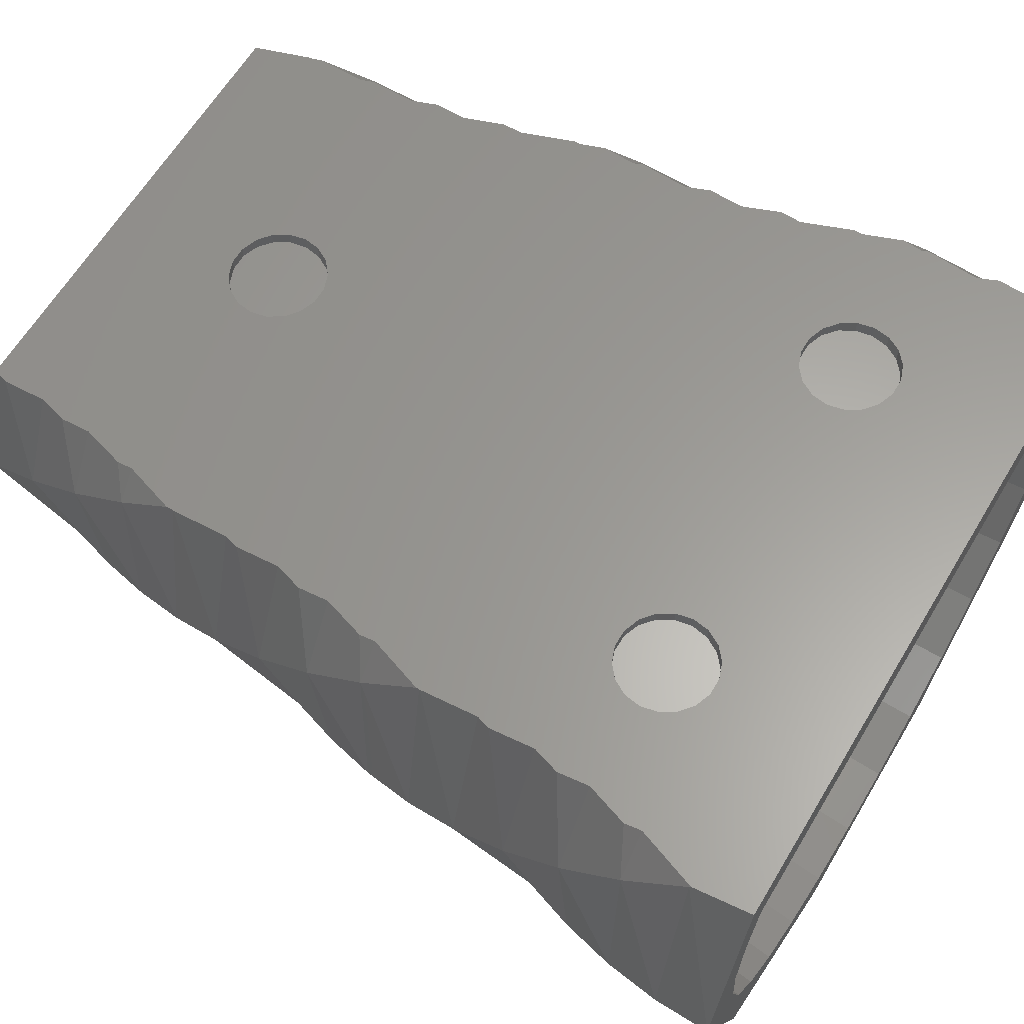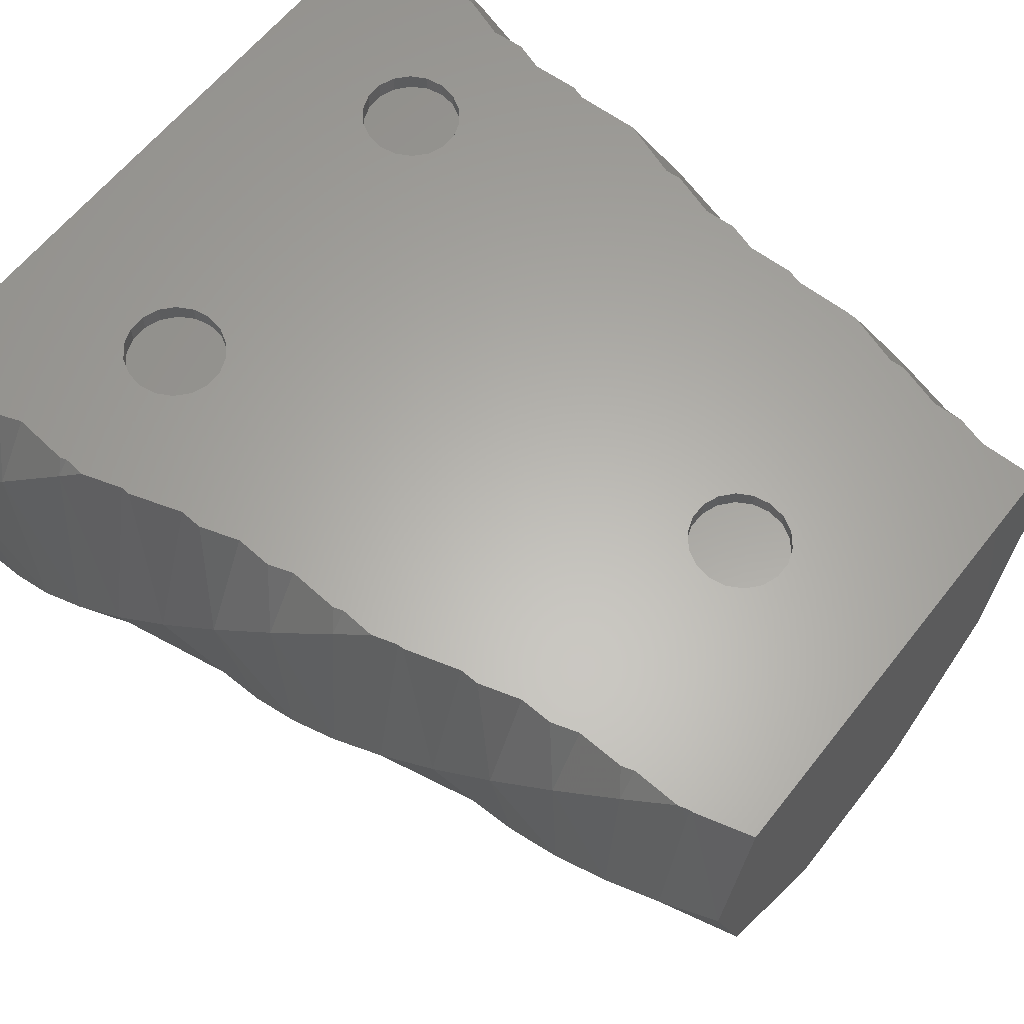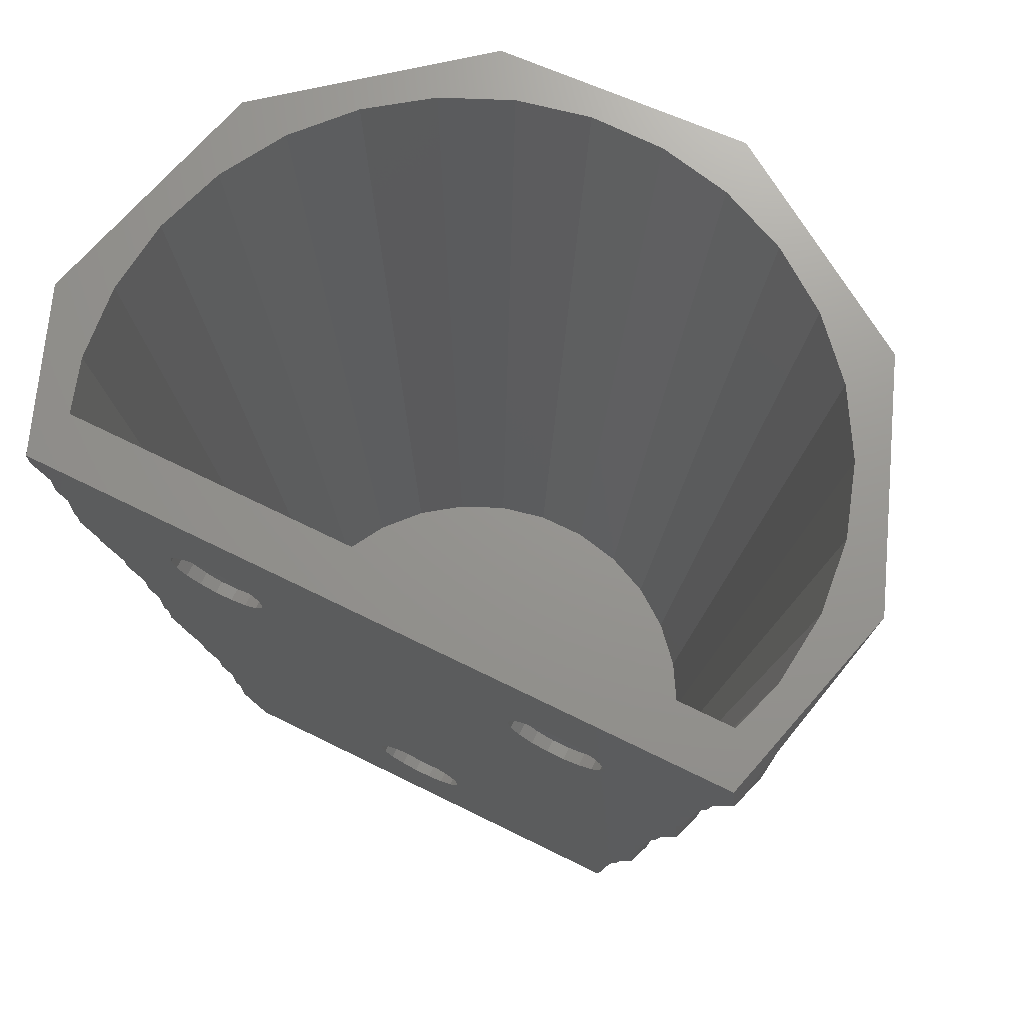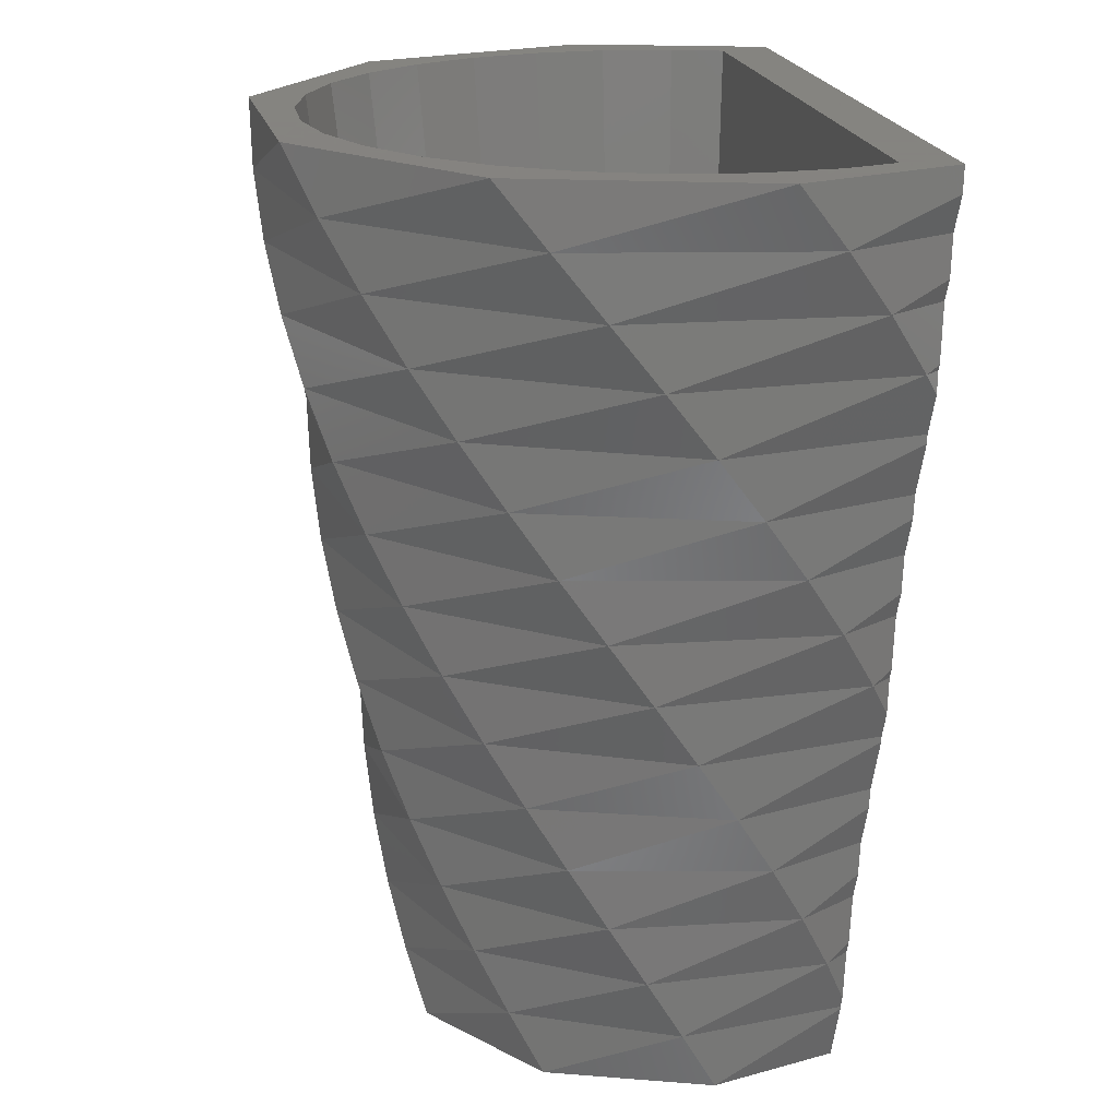
<metadata>
{"format":"stl","ext":"stl","renderer":"f3d","projection":"perspective","resolution":1024,"background":"white","views":[{"elev":62.8,"azim":-59.1,"up":"+Y"},{"elev":60.9,"azim":127.9,"up":"+Y"},{"elev":70.7,"azim":-153.8,"up":"+Z"},{"elev":19.2,"azim":80.5,"up":"+Z"}]}
</metadata>
<code>
# stl→obj: 317 verts, 630 faces
v 18.74 -20.81 3
v 19.66 -34.05 100
v 26.31 -29.22 100
v 14 -24.25 3
v 26.03 10 3
v 28 0 3
v 27.39 5.822 3
v 27.39 -5.822 3
v 25.58 -11.39 3
v 22.65 -16.46 3
v 8.652 -26.63 3
v 2.927 -27.85 3
v -2.927 -27.85 3
v -8.652 -26.63 3
v -14 -24.25 3
v -18.74 -20.81 3
v -22.65 -16.46 3
v -25.58 -11.39 3
v -26.03 10 3
v -28 0 3
v -27.39 5.822 3
v -27.39 -5.822 3
v 36.55 14.04 100
v -36.55 14.04 100
v -39.32 0 100
v -38.46 8.174 100
v 38.46 -8.174 100
v 35.92 -15.99 100
v -4.11 -39.1 100
v -12.15 -37.39 100
v 39.32 0 100
v 31.81 -23.11 100
v -19.66 -34.05 100
v -26.31 -29.22 100
v 4.11 -39.1 100
v 12.15 -37.39 100
v -38.46 -8.174 100
v -35.92 -15.99 100
v 38.46 8.174 100
v -31.81 -23.11 100
v 24.27 -17.63 0
v 25.45 14 0
v 30 0 0
v 9.271 -28.53 0
v -9.271 -28.53 0
v -25.45 14 0
v -24.27 -17.63 0
v -30 0 0
v -4.213 15.37 23.54
v -29.93 15.94 33.33
v -2.75 15.44 24.76
v -30.09 15.56 26.67
v -5.168 15.28 21.88
v -28.1 15.17 20
v -5.5 15.17 20
v -30.11 15.51 25.94
v -27.48 14.93 16
v -5.168 15.06 18.12
v -4.213 14.96 16.46
v -3.659 14.93 16
v -28.19 15.07 18.3
v -17.25 18.94 84.76
v 38.23 19.83 100
v 17.25 18.94 84.76
v -19.04 18.98 85.42
v 15.79 18.87 83.54
v -15.79 18.87 83.54
v 14.83 18.78 81.88
v -14.83 18.78 81.88
v 14.5 18.67 80
v -14.5 18.67 80
v 14.83 18.56 78.12
v -14.83 18.56 78.12
v 15.79 18.46 76.46
v -15.79 18.46 76.46
v 17.25 18.39 75.24
v -17.25 18.39 75.24
v 32.05 17.11 53.33
v 19.04 18.35 74.58
v 0.9551 15.48 25.42
v 37.06 19.44 93.33
v 38.47 19.67 97.21
v 19.04 18.98 85.42
v 20.96 18.98 85.42
v -20.96 18.98 85.42
v -38.99 19.83 100
v -22.75 18.94 84.76
v 36.58 19.06 86.67
v 37.46 19.19 88.98
v 24.21 18.87 83.54
v 22.75 18.94 84.76
v 25.17 18.78 81.88
v 37.2 18.7 80.63
v 36.94 18.67 80
v 25.5 18.67 80
v 37.21 18.53 77.61
v 25.17 18.56 78.12
v 35.8 18.28 73.33
v 24.21 18.46 76.46
v 35.85 18.22 72.35
v 32.71 17.5 60
v 20.96 18.35 74.58
v -0.9551 15.48 25.42
v 33.97 17.89 66.67
v 22.75 18.39 75.24
v -39.4 19.44 93.33
v -39.49 19.46 93.55
v -36.85 19.06 86.67
v -39.4 19.44 93.27
v -24.21 18.87 83.54
v -25.17 18.78 81.88
v -37.05 18.94 84.75
v -35.35 18.67 80
v -25.5 18.67 80
v -25.17 18.56 78.12
v -34.6 18.28 73.33
v -24.21 18.46 76.46
v -35.65 18.46 76.43
v -22.75 18.39 75.24
v -34.45 17.89 66.67
v -20.96 18.35 74.58
v -34.96 17.98 68.22
v 34.12 17.74 64.19
v -34.78 17.5 60
v -32.49 17.11 53.33
v -34.8 17.5 60.07
v 32.97 17.27 55.98
v -31 16.72 46.67
v -19.04 18.35 74.58
v -34.79 17.48 59.68
v 32.09 16.72 46.67
v 32.46 16.78 47.67
v -32.64 17.01 51.54
v 31.53 16.33 40
v 32.4 16.5 42.83
v 2.75 15.44 24.76
v 29.71 15.94 33.33
v 31.55 16.3 39.35
v -30.21 16.33 40
v -31.22 16.52 43.2
v 28.39 15.56 26.67
v 29.79 15.82 31.19
v -30.43 16.04 34.98
v 4.213 15.37 23.54
v -30.14 15.56 26.83
v 27.57 15.17 20
v 28.53 15.34 23.01
v 5.168 15.28 21.88
v 5.5 15.17 20
v 27.74 14.93 16
v 5.168 15.06 18.12
v 4.213 14.96 16.46
v 3.659 14.93 16
v 27.33 14.78 13.33
v 27.8 14.86 14.74
v 27.24 14.39 6.667
v 2.75 14.89 15.24
v -25.82 14.39 6.667
v -2.75 14.89 15.24
v -0.9551 14.85 14.58
v -26.65 14.78 13.33
v 0.9551 14.85 14.58
v 27.59 14.46 7.911
v -26.77 14.58 9.932
v 27.24 14.37 6.375
v -25.93 14.1 1.701
v -17.25 17 84.76
v -15.79 17 83.54
v -14.83 17 78.12
v -15.79 17 76.46
v -19.04 17 85.42
v -14.83 17 81.88
v -14.5 17 80
v -19.04 17 74.58
v -20.96 17 74.58
v -17.25 17 75.24
v -25.17 17 81.88
v -25.5 17 80
v -20.96 17 85.42
v -22.75 17 75.24
v -24.21 17 76.46
v -24.21 17 83.54
v -22.75 17 84.76
v -25.17 17 78.12
v 22.75 17 84.76
v 24.21 17 83.54
v 25.17 17 81.88
v 25.5 17 80
v 19.04 17 85.42
v 20.96 17 85.42
v 14.83 17 78.12
v 15.79 17 76.46
v 17.25 17 75.24
v 19.04 17 74.58
v 14.83 17 81.88
v 14.5 17 80
v 25.17 17 78.12
v 20.96 17 74.58
v 17.25 17 84.76
v 15.79 17 83.54
v 22.75 17 75.24
v 24.21 17 76.46
v 2.75 13.5 24.76
v 4.213 13.5 23.54
v 5.168 13.5 21.88
v 5.5 13.5 20
v 5.168 13.5 18.12
v 4.213 13.5 16.46
v 0.9551 13.5 25.42
v -5.168 13.5 18.12
v -4.213 13.5 16.46
v -5.168 13.5 21.88
v -5.5 13.5 20
v 2.75 13.5 15.24
v 0.9551 13.5 14.58
v -2.75 13.5 24.76
v -4.213 13.5 23.54
v -2.75 13.5 15.24
v -0.9551 13.5 14.58
v -0.9551 13.5 25.42
v 44.94 2.355 100
v -44.94 -2.355 100
v 37.74 -24.51 100
v 16.13 -42.01 100
v -11.65 -43.47 100
v -34.97 -28.32 100
v 30.77 -3.778 6.667
v -30.77 3.778 6.667
v -27.11 -15.03 6.667
v -13.1 -28.1 6.667
v 5.915 -30.43 6.667
v 22.67 -21.14 6.667
v 29.67 11.99 13.33
v 31.05 -7.742 13.33
v -31.05 7.742 13.33
v -29.67 -11.99 13.33
v -16.96 -27.14 13.33
v 2.232 -31.92 13.33
v 20.57 -24.51 13.33
v 31.88 8.541 20
v 30.81 -11.83 20
v -30.81 11.83 20
v -31.88 -8.541 20
v -20.77 -25.65 20
v -1.727 -32.95 20
v 17.97 -27.68 20
v 33.67 4.732 26.67
v 30.02 -15.96 26.67
v -33.67 -4.732 26.67
v -24.46 -23.62 26.67
v -5.904 -33.48 26.67
v 14.9 -30.56 26.67
v 34.99 0.6108 33.33
v 28.67 -20.08 33.33
v -34.99 -0.6108 33.33
v -27.95 -21.06 33.33
v -10.23 -33.47 33.33
v 11.39 -33.09 33.33
v 35.8 -3.763 40
v 26.75 -24.09 40
v -35.8 3.763 40
v -31.18 -18 40
v -14.64 -32.89 40
v 7.485 -35.21 40
v 36.05 -8.323 46.67
v 24.27 -27.92 46.67
v 34.06 14.46 46.67
v -36.05 8.323 46.67
v -34.06 -14.46 46.67
v -19.06 -31.72 46.67
v 3.225 -36.86 46.67
v 35.71 -13 53.33
v 21.25 -31.5 53.33
v 36.53 10.47 53.33
v -35.71 13 53.33
v -36.53 -10.47 53.33
v -23.4 -29.94 53.33
v -1.326 -37.98 53.33
v 34.75 -17.71 60
v 17.71 -34.75 60
v 38.52 6.101 60
v -38.52 -6.101 60
v -27.58 -27.58 60
v -6.101 -38.52 60
v 33.16 -22.37 66.67
v 13.68 -37.59 66.67
v 39.98 1.396 66.67
v -39.98 -1.396 66.67
v -31.52 -24.63 66.67
v -11.03 -38.45 66.67
v 30.94 -26.9 73.33
v 9.223 -39.95 73.33
v 40.84 -3.573 73.33
v -40.84 3.573 73.33
v -35.14 -21.12 73.33
v -16.02 -37.74 73.33
v 28.1 -31.21 80
v 4.39 -41.77 80
v 41.08 -8.732 80
v 38.37 17.08 80
v -41.08 8.732 80
v -38.37 -17.08 80
v -21 -36.37 80
v 24.66 -35.22 86.67
v -0.7505 -42.99 86.67
v 40.66 -14 86.67
v 41.12 12.57 86.67
v -40.66 14 86.67
v -41.12 -12.57 86.67
v -25.88 -34.34 86.67
v 20.66 -38.85 93.33
v -6.124 -43.57 93.33
v 39.55 -19.29 93.33
v 43.33 7.641 93.33
v -39.55 19.29 93.33
v -43.33 -7.641 93.33
v -30.57 -31.65 93.33
f 1 2 3
f 2 1 4
f 5 6 7
f 6 5 8
f 5 9 8
f 5 10 9
f 5 1 10
f 5 4 1
f 5 11 4
f 5 12 11
f 5 13 12
f 5 14 13
f 5 15 14
f 5 16 15
f 5 17 16
f 5 18 17
f 19 18 5
f 20 19 21
f 19 22 18
f 19 20 22
f 19 23 24
f 23 19 5
f 25 21 26
f 21 25 20
f 9 27 8
f 27 9 28
f 14 29 13
f 29 14 30
f 8 31 6
f 31 8 27
f 10 28 9
f 28 10 32
f 16 33 15
f 33 16 34
f 11 35 36
f 35 11 12
f 37 18 22
f 18 37 38
f 1 32 10
f 32 1 3
f 4 36 2
f 36 4 11
f 25 22 20
f 22 25 37
f 5 39 23
f 39 5 7
f 31 7 6
f 7 31 39
f 38 17 18
f 17 38 40
f 15 30 14
f 30 15 33
f 40 16 17
f 16 40 34
f 12 29 35
f 29 12 13
f 26 19 24
f 19 26 21
f 41 42 43
f 44 42 41
f 45 42 44
f 46 45 47
f 45 46 42
f 46 47 48
f 49 50 51
f 50 49 52
f 53 52 49
f 54 52 53
f 54 53 55
f 52 54 56
f 57 54 55
f 57 55 58
f 57 58 59
f 57 59 60
f 54 57 61
f 62 63 64
f 63 62 65
f 66 62 64
f 66 67 62
f 68 67 66
f 68 69 67
f 70 69 68
f 70 71 69
f 72 71 70
f 72 73 71
f 74 73 72
f 74 75 73
f 76 75 74
f 76 77 75
f 78 76 79
f 76 80 77
f 81 63 82
f 64 63 83
f 63 81 84
f 85 86 65
f 87 86 85
f 88 81 89
f 90 81 88
f 63 65 86
f 63 84 83
f 81 91 84
f 81 90 91
f 88 92 90
f 93 92 88
f 94 92 93
f 94 95 92
f 96 95 94
f 95 96 97
f 98 97 96
f 97 98 99
f 100 99 98
f 101 79 102
f 103 77 80
f 99 104 105
f 104 99 100
f 86 106 107
f 86 87 106
f 108 106 87
f 106 108 109
f 110 108 87
f 111 108 110
f 108 111 112
f 113 111 114
f 111 113 112
f 115 113 114
f 116 115 117
f 115 118 113
f 116 117 119
f 120 119 121
f 115 116 118
f 101 102 104
f 105 104 102
f 79 101 78
f 119 120 122
f 119 122 116
f 101 104 123
f 76 78 80
f 124 121 125
f 120 124 126
f 121 124 120
f 78 101 127
f 77 128 129
f 124 125 130
f 125 129 128
f 131 78 132
f 78 131 80
f 125 128 133
f 129 125 121
f 134 131 135
f 136 131 134
f 77 103 128
f 137 134 138
f 128 139 140
f 134 137 136
f 128 103 139
f 141 137 142
f 139 50 143
f 137 141 144
f 51 139 103
f 50 52 145
f 139 51 50
f 131 136 80
f 137 144 136
f 146 141 147
f 141 148 144
f 141 146 148
f 146 149 148
f 150 149 146
f 149 150 151
f 151 150 152
f 152 150 153
f 154 153 150
f 154 150 155
f 156 153 154
f 153 42 157
f 42 153 156
f 158 60 159
f 46 159 160
f 60 161 57
f 157 42 162
f 60 158 161
f 156 154 163
f 162 42 160
f 161 158 164
f 42 156 165
f 46 160 42
f 159 46 158
f 158 46 166
f 167 67 168
f 67 167 62
f 169 75 170
f 75 169 73
f 171 62 167
f 62 171 65
f 168 69 172
f 69 168 67
f 172 71 173
f 71 172 69
f 121 174 129
f 174 121 175
f 77 170 75
f 170 77 176
f 177 114 111
f 114 177 178
f 179 65 171
f 65 179 85
f 180 121 119
f 121 180 175
f 173 73 169
f 73 173 71
f 181 119 117
f 119 181 180
f 182 111 110
f 111 182 177
f 110 183 182
f 183 110 87
f 184 117 115
f 117 184 181
f 87 179 183
f 179 87 85
f 178 115 114
f 115 178 184
f 129 176 77
f 176 129 174
f 167 179 171
f 167 183 179
f 168 183 167
f 168 182 183
f 172 182 168
f 172 177 182
f 173 177 172
f 173 178 177
f 169 178 173
f 169 184 178
f 170 184 169
f 170 181 184
f 176 181 170
f 176 180 181
f 174 180 176
f 180 174 175
f 185 90 186
f 90 185 91
f 186 92 187
f 92 186 90
f 187 95 188
f 95 187 92
f 189 84 190
f 84 189 83
f 191 74 72
f 74 191 192
f 193 79 76
f 79 193 194
f 195 70 68
f 70 195 196
f 188 97 197
f 97 188 95
f 79 198 102
f 198 79 194
f 64 189 199
f 189 64 83
f 192 76 74
f 76 192 193
f 66 199 200
f 199 66 64
f 196 72 70
f 72 196 191
f 102 201 105
f 201 102 198
f 105 202 99
f 202 105 201
f 197 99 202
f 99 197 97
f 190 91 185
f 91 190 84
f 200 68 66
f 68 200 195
f 185 189 190
f 185 199 189
f 186 199 185
f 186 200 199
f 187 200 186
f 187 195 200
f 188 195 187
f 188 196 195
f 197 196 188
f 197 191 196
f 202 191 197
f 202 192 191
f 201 192 202
f 201 193 192
f 198 193 201
f 193 198 194
f 203 144 204
f 144 203 136
f 204 148 205
f 148 204 144
f 205 149 206
f 149 205 148
f 207 152 208
f 152 207 151
f 209 136 203
f 136 209 80
f 210 59 58
f 59 210 211
f 212 55 53
f 55 212 213
f 162 214 157
f 214 162 215
f 206 151 207
f 151 206 149
f 49 216 217
f 216 49 51
f 153 208 152
f 214 153 157
f 153 214 208
f 60 218 159
f 211 60 59
f 60 211 218
f 160 215 162
f 215 160 219
f 218 160 159
f 160 218 219
f 217 53 49
f 53 217 212
f 51 220 216
f 220 51 103
f 220 80 209
f 80 220 103
f 203 220 209
f 203 216 220
f 204 216 203
f 204 217 216
f 205 217 204
f 205 212 217
f 206 212 205
f 206 213 212
f 207 213 206
f 207 210 213
f 208 210 207
f 208 211 210
f 214 211 208
f 214 218 211
f 215 218 214
f 218 215 219
f 213 58 55
f 58 213 210
f 221 39 31
f 63 39 221
f 63 23 39
f 63 24 23
f 86 24 63
f 86 26 24
f 222 26 86
f 26 222 25
f 27 221 31
f 27 223 221
f 28 223 27
f 32 223 28
f 3 223 32
f 224 3 2
f 3 224 223
f 36 224 2
f 35 224 36
f 225 35 29
f 35 225 224
f 30 225 29
f 33 225 30
f 226 33 34
f 33 226 225
f 40 226 34
f 38 226 40
f 222 38 37
f 38 222 226
f 222 37 25
f 165 43 42
f 156 43 165
f 43 156 227
f 46 228 166
f 228 46 48
f 158 166 228
f 47 229 48
f 48 229 228
f 45 230 47
f 47 230 229
f 44 231 45
f 45 231 230
f 41 232 44
f 44 232 231
f 43 227 41
f 41 227 232
f 233 156 163
f 156 233 227
f 234 227 233
f 233 163 154
f 158 235 164
f 235 158 228
f 161 164 235
f 229 236 228
f 228 236 235
f 230 237 229
f 229 237 236
f 231 238 230
f 230 238 237
f 232 239 231
f 231 239 238
f 227 234 232
f 232 234 239
f 240 234 233
f 234 240 241
f 155 233 154
f 150 233 155
f 240 150 146
f 150 240 233
f 57 242 61
f 235 57 161
f 57 235 242
f 54 61 242
f 235 236 243
f 242 235 243
f 237 244 236
f 236 244 243
f 238 245 237
f 237 245 244
f 239 246 238
f 238 246 245
f 234 241 239
f 239 241 246
f 240 247 241
f 241 247 248
f 147 240 146
f 141 240 147
f 240 141 247
f 56 54 242
f 242 243 249
f 242 52 56
f 52 242 249
f 244 250 243
f 243 250 249
f 245 251 244
f 244 251 250
f 246 252 245
f 245 252 251
f 241 248 246
f 246 248 252
f 247 253 248
f 248 253 254
f 142 247 141
f 137 247 142
f 247 137 253
f 52 255 145
f 255 52 249
f 50 145 255
f 250 256 249
f 249 256 255
f 251 257 250
f 250 257 256
f 252 258 251
f 251 258 257
f 248 254 252
f 252 254 258
f 253 259 254
f 254 259 260
f 138 253 137
f 134 253 138
f 253 134 259
f 50 261 143
f 261 50 255
f 139 143 261
f 256 262 255
f 255 262 261
f 257 263 256
f 256 263 262
f 258 264 257
f 257 264 263
f 254 260 258
f 258 260 264
f 259 265 260
f 260 265 266
f 267 134 135
f 134 267 259
f 265 259 267
f 267 135 131
f 139 268 140
f 268 139 261
f 128 140 268
f 262 269 261
f 261 269 268
f 263 270 262
f 262 270 269
f 264 271 263
f 263 271 270
f 260 266 264
f 264 266 271
f 265 272 266
f 266 272 273
f 274 265 267
f 265 274 272
f 132 267 131
f 78 267 132
f 267 78 274
f 128 275 133
f 275 128 268
f 125 133 275
f 268 269 276
f 275 268 276
f 270 277 269
f 269 277 276
f 271 278 270
f 270 278 277
f 266 273 271
f 271 273 278
f 272 279 273
f 273 279 280
f 274 281 272
f 272 281 279
f 127 274 78
f 101 274 127
f 274 101 281
f 130 125 275
f 275 276 282
f 275 124 130
f 124 275 282
f 277 283 276
f 276 283 282
f 278 284 277
f 277 284 283
f 273 280 278
f 278 280 284
f 279 285 280
f 280 285 286
f 281 287 279
f 279 287 285
f 123 281 101
f 104 281 123
f 281 104 287
f 124 288 126
f 288 124 282
f 120 126 288
f 283 289 282
f 282 289 288
f 284 290 283
f 283 290 289
f 280 286 284
f 284 286 290
f 285 291 286
f 286 291 292
f 287 293 285
f 285 293 291
f 100 287 104
f 98 287 100
f 287 98 293
f 120 294 122
f 294 120 288
f 116 122 294
f 289 295 288
f 288 295 294
f 290 296 289
f 289 296 295
f 286 292 290
f 290 292 296
f 291 297 292
f 292 297 298
f 293 299 291
f 291 299 297
f 300 98 96
f 98 300 293
f 299 293 300
f 300 96 94
f 116 301 118
f 301 116 294
f 113 118 301
f 295 302 294
f 294 302 301
f 296 303 295
f 295 303 302
f 292 298 296
f 296 298 303
f 297 304 298
f 298 304 305
f 299 306 297
f 297 306 304
f 307 299 300
f 299 307 306
f 93 300 94
f 88 300 93
f 300 88 307
f 113 308 112
f 308 113 301
f 108 112 308
f 301 302 309
f 308 301 309
f 303 310 302
f 302 310 309
f 298 305 303
f 303 305 310
f 304 311 305
f 305 311 312
f 306 313 304
f 304 313 311
f 307 314 306
f 306 314 313
f 89 307 88
f 81 307 89
f 307 81 314
f 108 315 109
f 315 108 308
f 106 109 315
f 308 309 316
f 315 308 316
f 310 317 309
f 309 317 316
f 305 312 310
f 310 312 317
f 311 224 312
f 312 224 225
f 313 223 311
f 311 223 224
f 314 221 313
f 313 221 223
f 82 314 81
f 63 314 82
f 314 63 221
f 107 106 315
f 315 316 222
f 315 86 107
f 86 315 222
f 317 226 316
f 316 226 222
f 312 225 317
f 317 225 226

</code>
